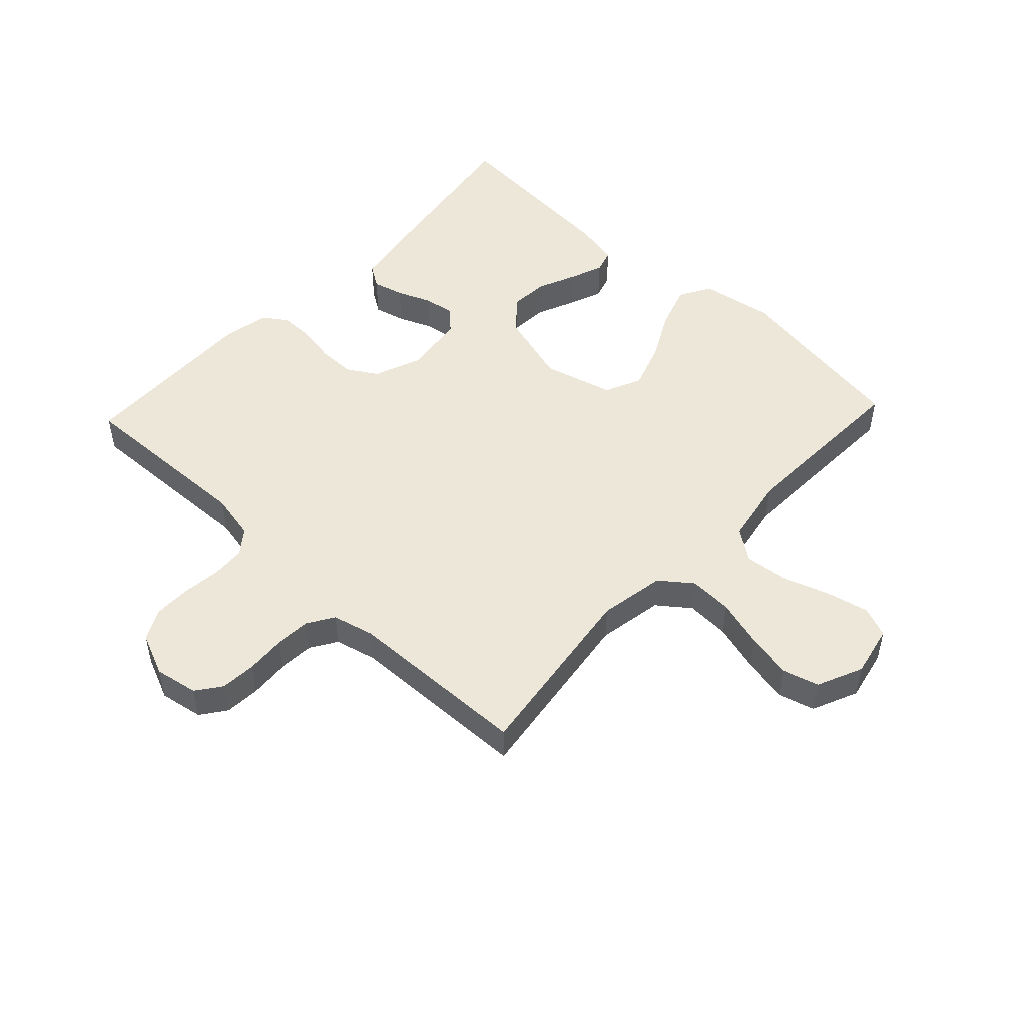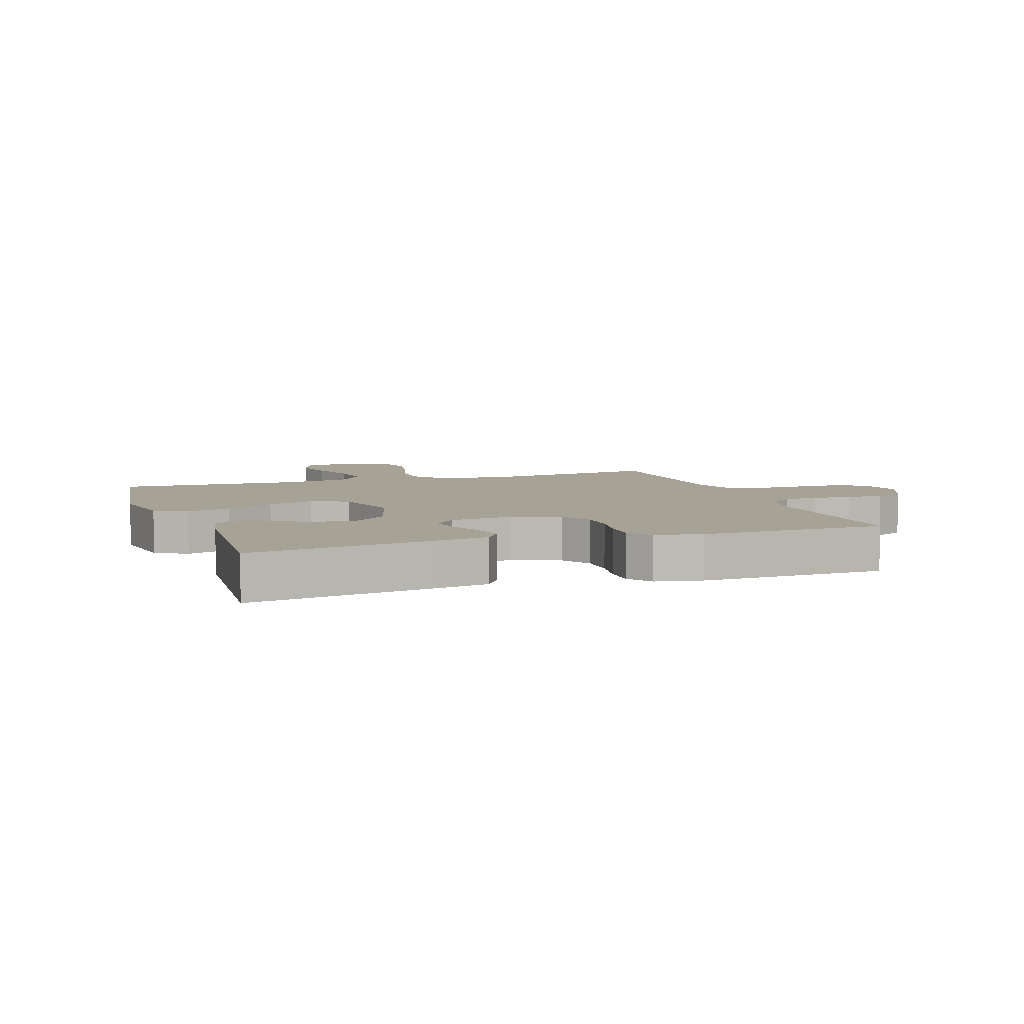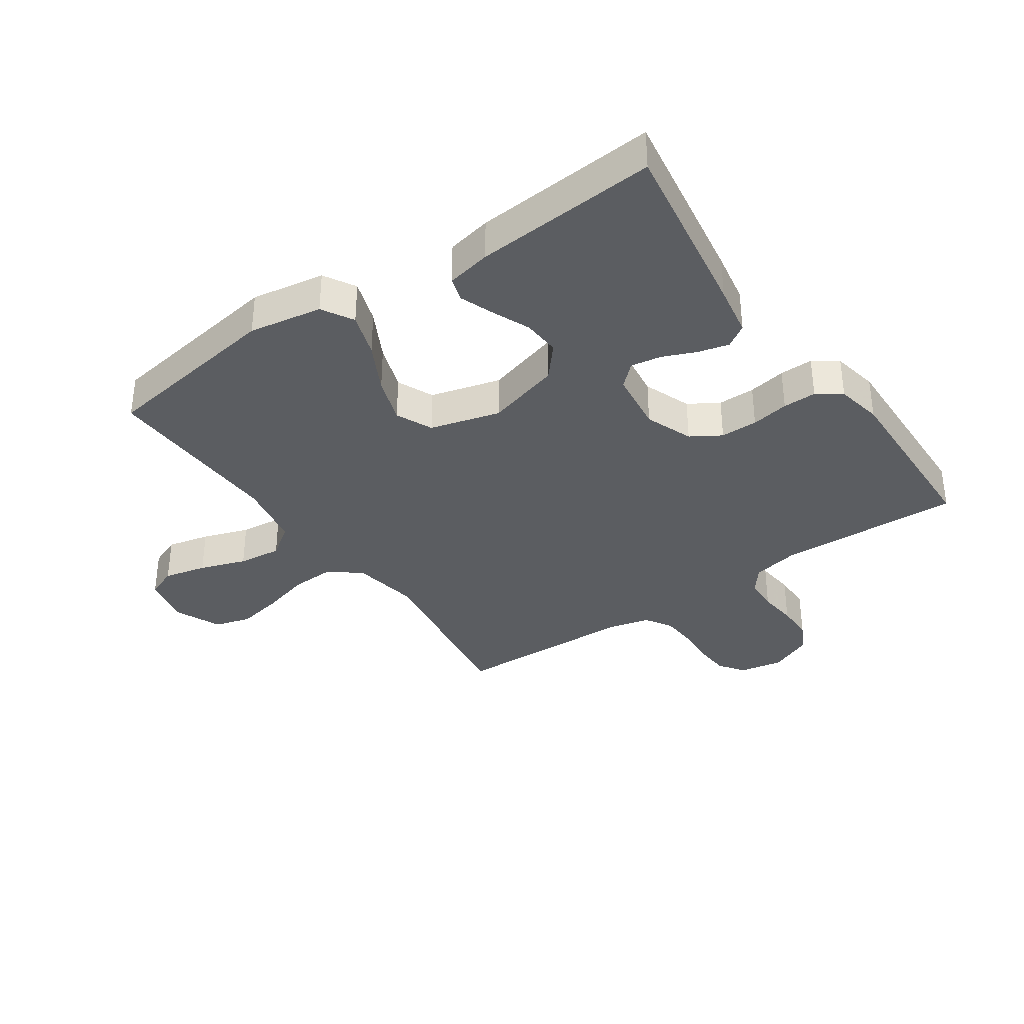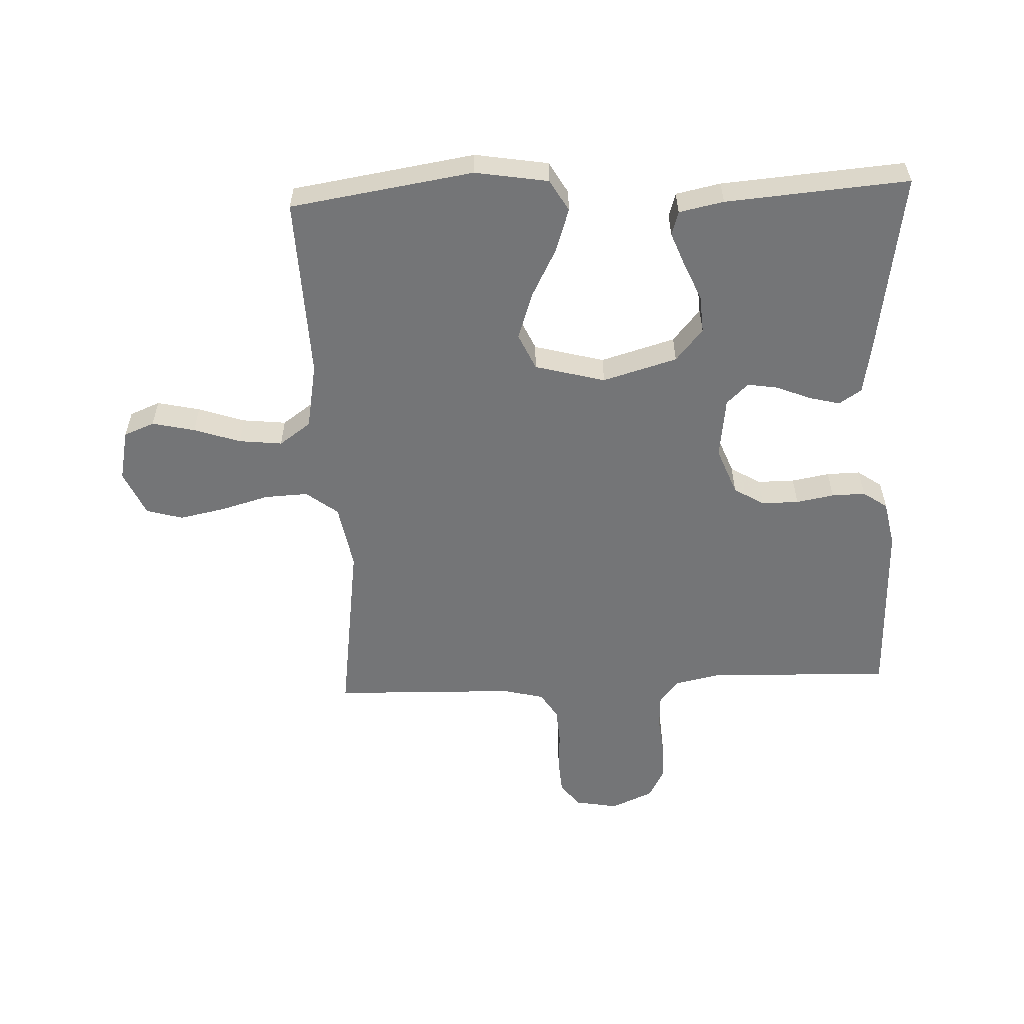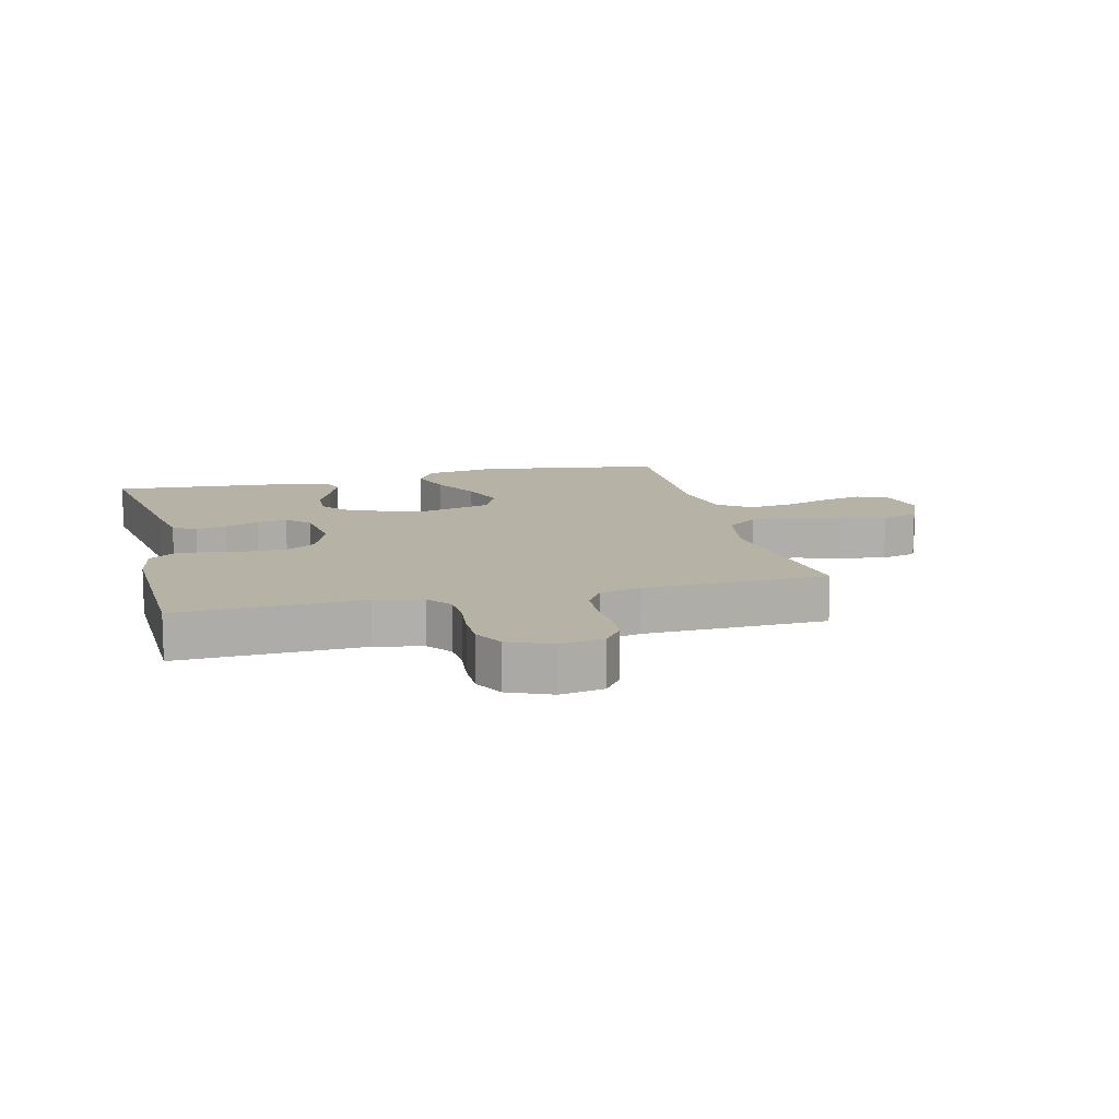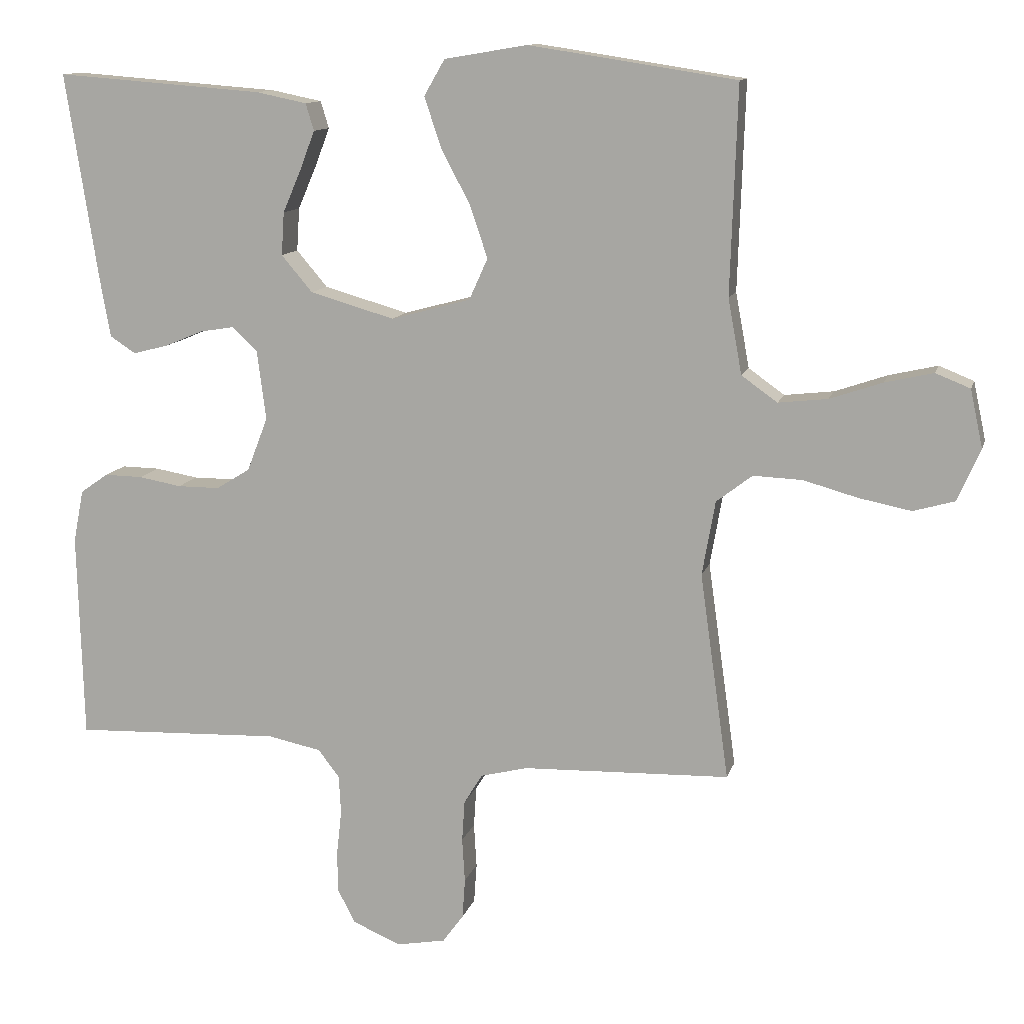
<metadata>
{"format":"obj","ext":"obj","renderer":"f3d","projection":"perspective","resolution":1024,"background":"white","views":[{"elev":50.0,"azim":-136.7,"up":"+Y"},{"elev":6.3,"azim":71.0,"up":"+Y"},{"elev":-35.5,"azim":34.6,"up":"+Y"},{"elev":-56.5,"azim":2.6,"up":"+Y"},{"elev":12.2,"azim":166.1,"up":"+Y"},{"elev":11.8,"azim":-166.2,"up":"+Z"}]}
</metadata>
<code>
v 0.5 0.07 0.5
v 0.453 0.07 0.2
v 0.438 0.07 0.115
v 0.401 0.07 0.091
v 0.35 0.07 0.104
v 0.295 0.07 0.127
v 0.245 0.07 0.135
v 0.209 0.07 0.101
v 0.196 0.07 0
v 0.226 0.07 -0.078
v 0.275 0.07 -0.108
v 0.336 0.07 -0.108
v 0.398 0.07 -0.097
v 0.453 0.07 -0.096
v 0.493 0.07 -0.124
v 0.508 0.07 -0.2
v 0.5 0.07 -0.5
v 0.2 0.07 -0.489
v 0.123 0.07 -0.505
v 0.092 0.07 -0.545
v 0.089 0.07 -0.601
v 0.096 0.07 -0.664
v 0.096 0.07 -0.725
v 0.07 0.07 -0.775
v 0 0.07 -0.805
v -0.071 0.07 -0.792
v -0.101 0.07 -0.751
v -0.105 0.07 -0.693
v -0.101 0.07 -0.629
v -0.105 0.07 -0.569
v -0.132 0.07 -0.526
v -0.2 0.07 -0.509
v -0.5 0.07 -0.5
v -0.458 0.07 -0.2
v -0.477 0.07 -0.092
v -0.529 0.07 -0.052
v -0.6 0.07 -0.055
v -0.679 0.07 -0.077
v -0.754 0.07 -0.092
v -0.814 0.07 -0.075
v -0.847 0.07 0
v -0.829 0.07 0.084
v -0.779 0.07 0.104
v -0.709 0.07 0.088
v -0.633 0.07 0.062
v -0.562 0.07 0.054
v -0.51 0.07 0.091
v -0.49 0.07 0.2
v -0.5 0.07 0.5
v -0.2 0.07 0.546
v -0.08 0.07 0.526
v -0.05 0.07 0.474
v -0.074 0.07 0.402
v -0.116 0.07 0.322
v -0.142 0.07 0.246
v -0.115 0.07 0.186
v 0 0.07 0.155
v 0.122 0.07 0.19
v 0.167 0.07 0.243
v 0.163 0.07 0.305
v 0.136 0.07 0.368
v 0.115 0.07 0.423
v 0.127 0.07 0.462
v 0.2 0.07 0.477
v 0.5 0 0.5
v 0.453 0 0.2
v 0.438 0 0.115
v 0.401 0 0.091
v 0.35 0 0.104
v 0.295 0 0.127
v 0.245 0 0.135
v 0.209 0 0.101
v 0.196 0 0
v 0.226 0 -0.078
v 0.275 0 -0.108
v 0.336 0 -0.108
v 0.398 0 -0.097
v 0.453 0 -0.096
v 0.493 0 -0.124
v 0.508 0 -0.2
v 0.5 0 -0.5
v 0.2 0 -0.489
v 0.123 0 -0.505
v 0.092 0 -0.545
v 0.089 0 -0.601
v 0.096 0 -0.664
v 0.096 0 -0.725
v 0.07 0 -0.775
v 0 0 -0.805
v -0.071 0 -0.792
v -0.101 0 -0.751
v -0.105 0 -0.693
v -0.101 0 -0.629
v -0.105 0 -0.569
v -0.132 0 -0.526
v -0.2 0 -0.509
v -0.5 0 -0.5
v -0.458 0 -0.2
v -0.477 0 -0.092
v -0.529 0 -0.052
v -0.6 0 -0.055
v -0.679 0 -0.077
v -0.754 0 -0.092
v -0.814 0 -0.075
v -0.847 0 0
v -0.829 0 0.084
v -0.779 0 0.104
v -0.709 0 0.088
v -0.633 0 0.062
v -0.562 0 0.054
v -0.51 0 0.091
v -0.49 0 0.2
v -0.5 0 0.5
v -0.2 0 0.546
v -0.08 0 0.526
v -0.05 0 0.474
v -0.074 0 0.402
v -0.116 0 0.322
v -0.142 0 0.246
v -0.115 0 0.186
v 0 0 0.155
v 0.122 0 0.19
v 0.167 0 0.243
v 0.163 0 0.305
v 0.136 0 0.368
v 0.115 0 0.423
v 0.127 0 0.462
v 0.2 0 0.477
f 4 5 6
f 3 4 6
f 2 3 6
f 1 2 6
f 64 1 6
f 63 64 6
f 62 63 6
f 61 62 6
f 60 61 6
f 59 60 6 7
f 58 59 7 8
f 57 58 8 9
f 56 57 9 10
f 52 53 54
f 51 52 54
f 50 51 54
f 49 50 54
f 48 49 54
f 47 48 54 55
f 46 47 55 56
f 43 44 45
f 42 43 45
f 41 42 45
f 40 41 45
f 39 40 45
f 38 39 45
f 37 38 45
f 36 37 45 46
f 46 56 10
f 36 46 10
f 35 36 10
f 32 33 34
f 35 10 11
f 34 35 11
f 32 34 11
f 31 32 11
f 27 28 29
f 26 27 29
f 25 26 29
f 24 25 29
f 23 24 29
f 22 23 29
f 21 22 29
f 20 21 29 30
f 31 11 12
f 30 31 12
f 20 30 12
f 19 20 12
f 16 17 18
f 16 18 19
f 15 16 19
f 14 15 19
f 13 14 19
f 12 13 19
f 70 69 68
f 70 68 67
f 70 67 66
f 70 66 65
f 70 65 128
f 70 128 127
f 70 127 126
f 70 126 125
f 70 125 124
f 71 70 124 123
f 72 71 123 122
f 73 72 122 121
f 74 73 121 120
f 118 117 116
f 118 116 115
f 118 115 114
f 118 114 113
f 118 113 112
f 119 118 112 111
f 120 119 111 110
f 109 108 107
f 109 107 106
f 109 106 105
f 109 105 104
f 109 104 103
f 109 103 102
f 109 102 101
f 110 109 101 100
f 74 120 110
f 74 110 100
f 74 100 99
f 98 97 96
f 75 74 99
f 75 99 98
f 75 98 96
f 75 96 95
f 93 92 91
f 93 91 90
f 93 90 89
f 93 89 88
f 93 88 87
f 93 87 86
f 93 86 85
f 94 93 85 84
f 76 75 95
f 76 95 94
f 76 94 84
f 76 84 83
f 82 81 80
f 83 82 80
f 83 80 79
f 83 79 78
f 83 78 77
f 83 77 76
f 1 65 66 2
f 2 66 67 3
f 3 67 68 4
f 4 68 69 5
f 5 69 70 6
f 6 70 71 7
f 7 71 72 8
f 8 72 73 9
f 9 73 74 10
f 10 74 75 11
f 11 75 76 12
f 12 76 77 13
f 13 77 78 14
f 14 78 79 15
f 15 79 80 16
f 16 80 81 17
f 17 81 82 18
f 18 82 83 19
f 19 83 84 20
f 20 84 85 21
f 21 85 86 22
f 22 86 87 23
f 23 87 88 24
f 24 88 89 25
f 25 89 90 26
f 26 90 91 27
f 27 91 92 28
f 28 92 93 29
f 29 93 94 30
f 30 94 95 31
f 31 95 96 32
f 32 96 97 33
f 33 97 98 34
f 34 98 99 35
f 35 99 100 36
f 36 100 101 37
f 37 101 102 38
f 38 102 103 39
f 39 103 104 40
f 40 104 105 41
f 41 105 106 42
f 42 106 107 43
f 43 107 108 44
f 44 108 109 45
f 45 109 110 46
f 46 110 111 47
f 47 111 112 48
f 48 112 113 49
f 49 113 114 50
f 50 114 115 51
f 51 115 116 52
f 52 116 117 53
f 53 117 118 54
f 54 118 119 55
f 55 119 120 56
f 56 120 121 57
f 57 121 122 58
f 58 122 123 59
f 59 123 124 60
f 60 124 125 61
f 61 125 126 62
f 62 126 127 63
f 63 127 128 64
f 64 128 65 1

</code>
